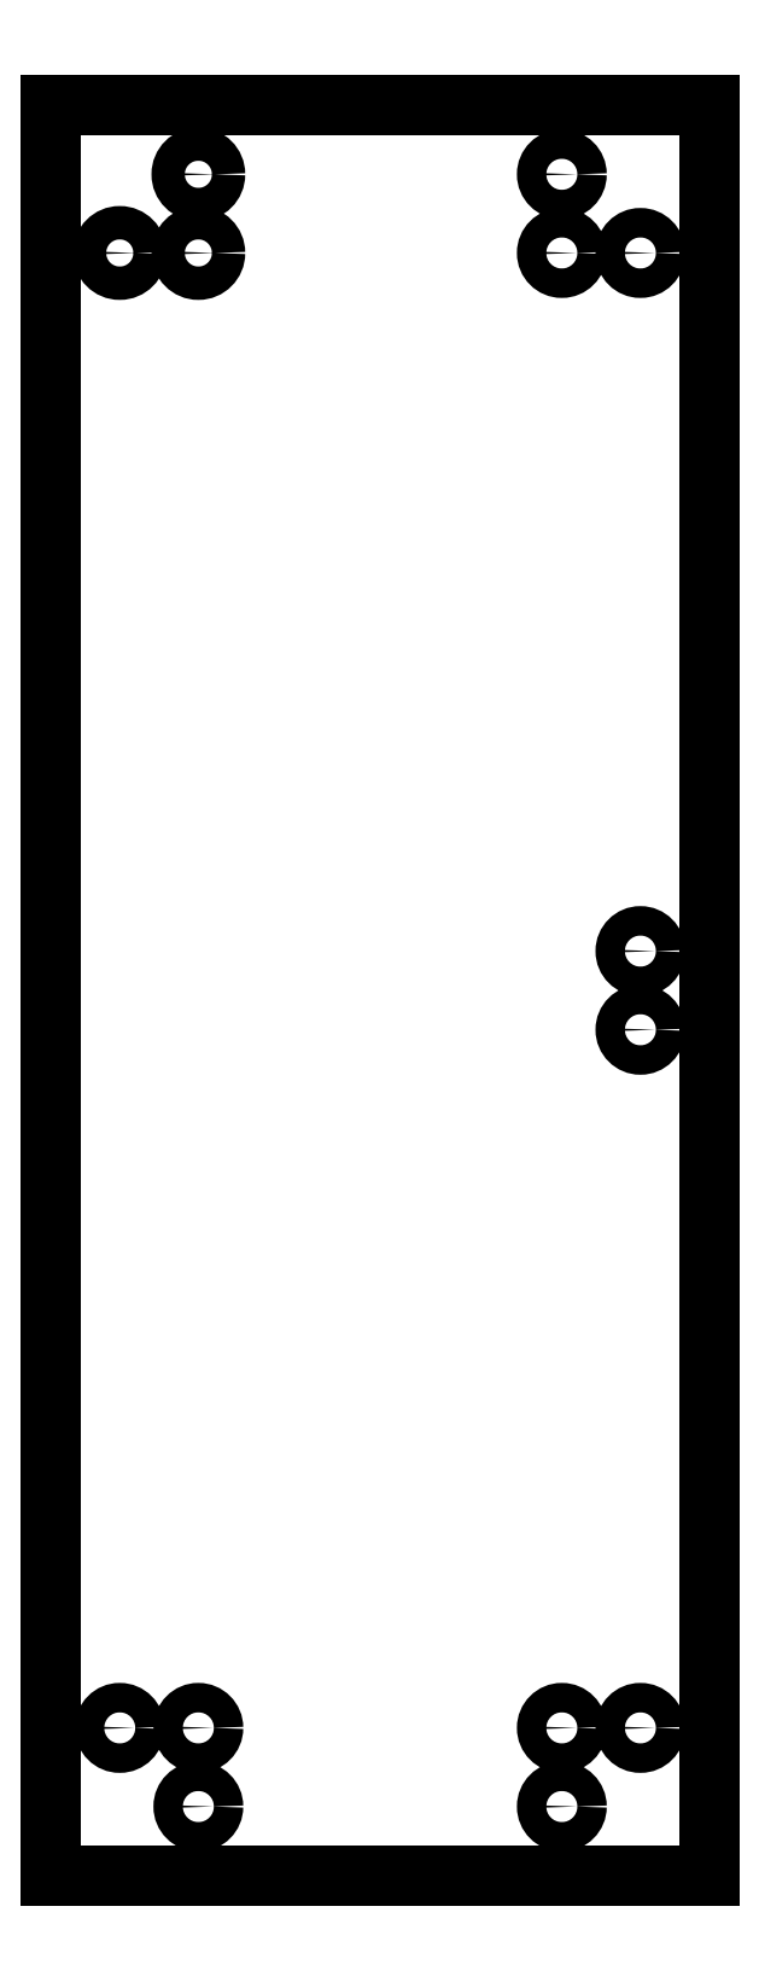
<metadata>
{"format":"dxf","ext":"dxf","renderer":"ezdxf+matplotlib","layout":"modelspace","background":"white","min_lineweight":24,"dpi":150}
</metadata>
<code>
0
SECTION
2
ENTITIES
0
INSERT
2
EXTRUDE329
8
0
10
0
20
0
30
0
0
ENDSEC
0
EOF

</code>
